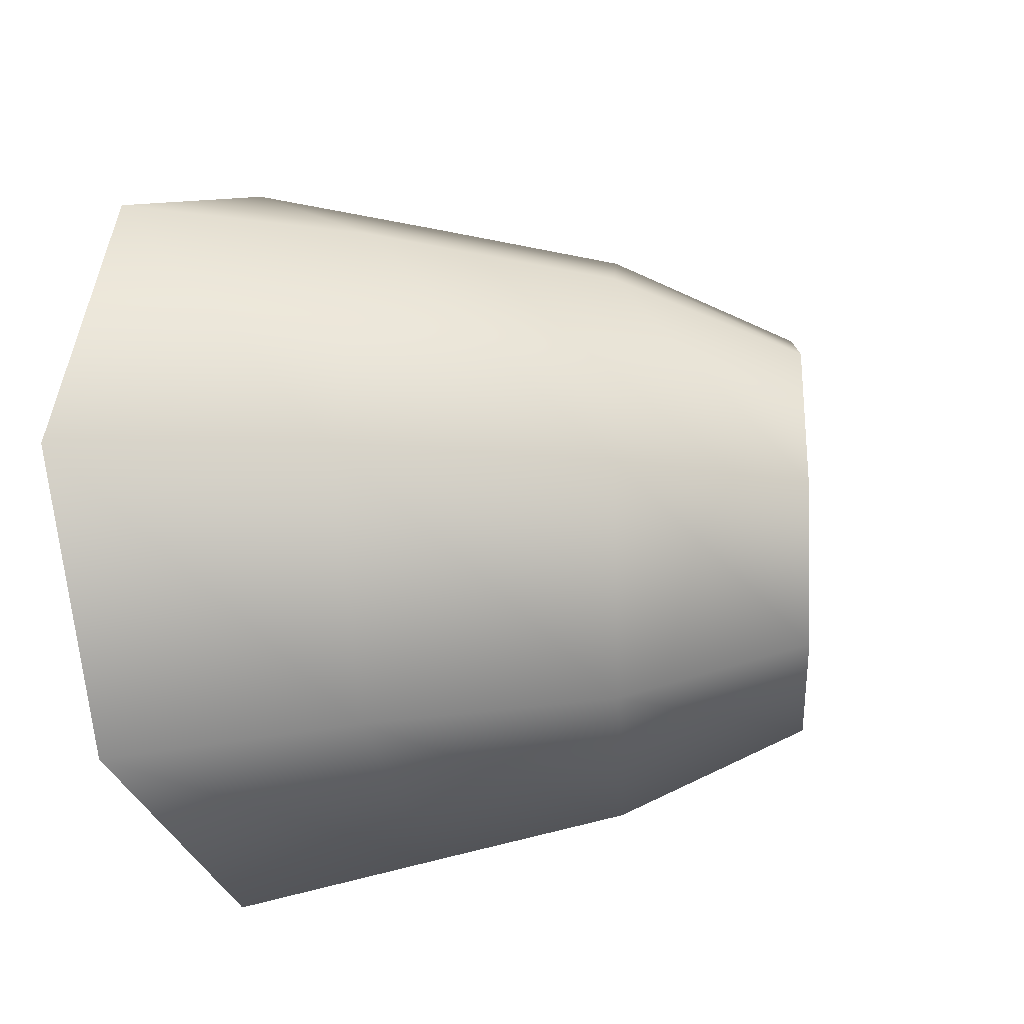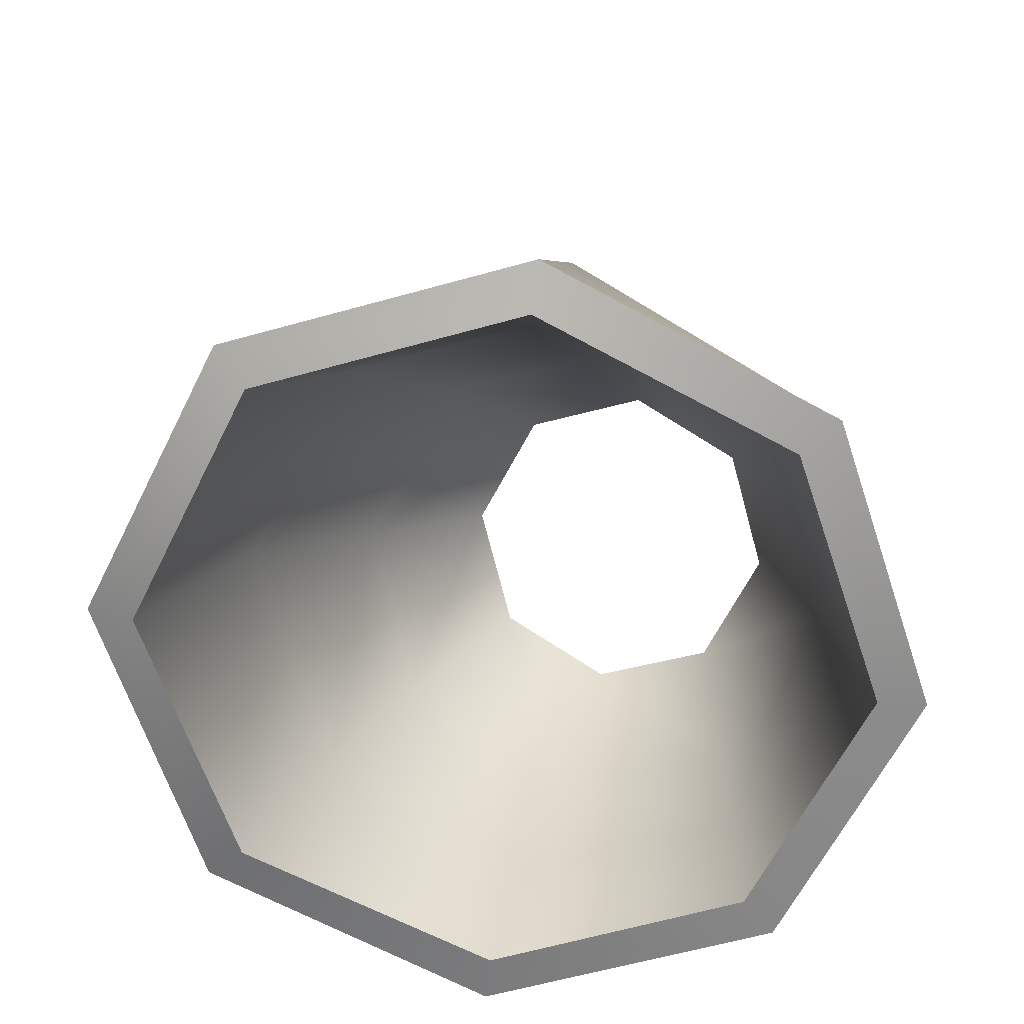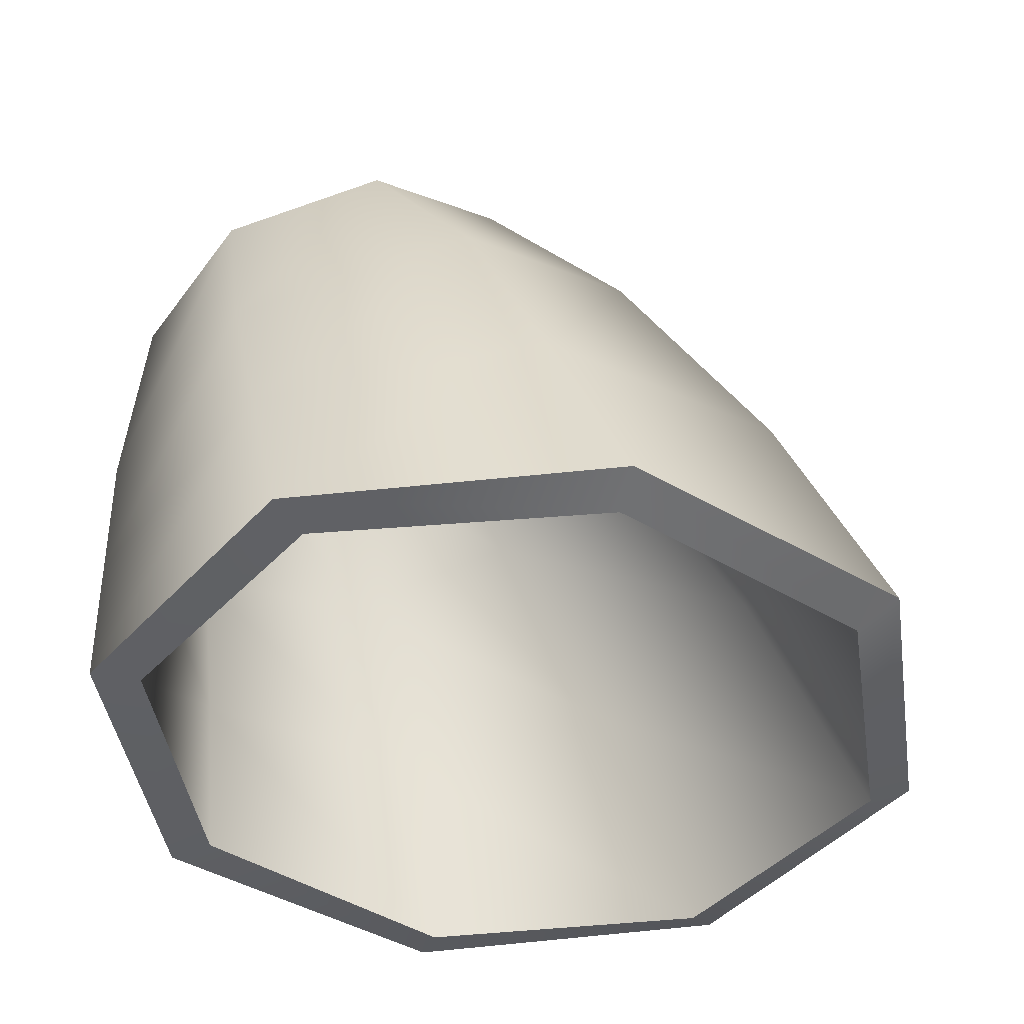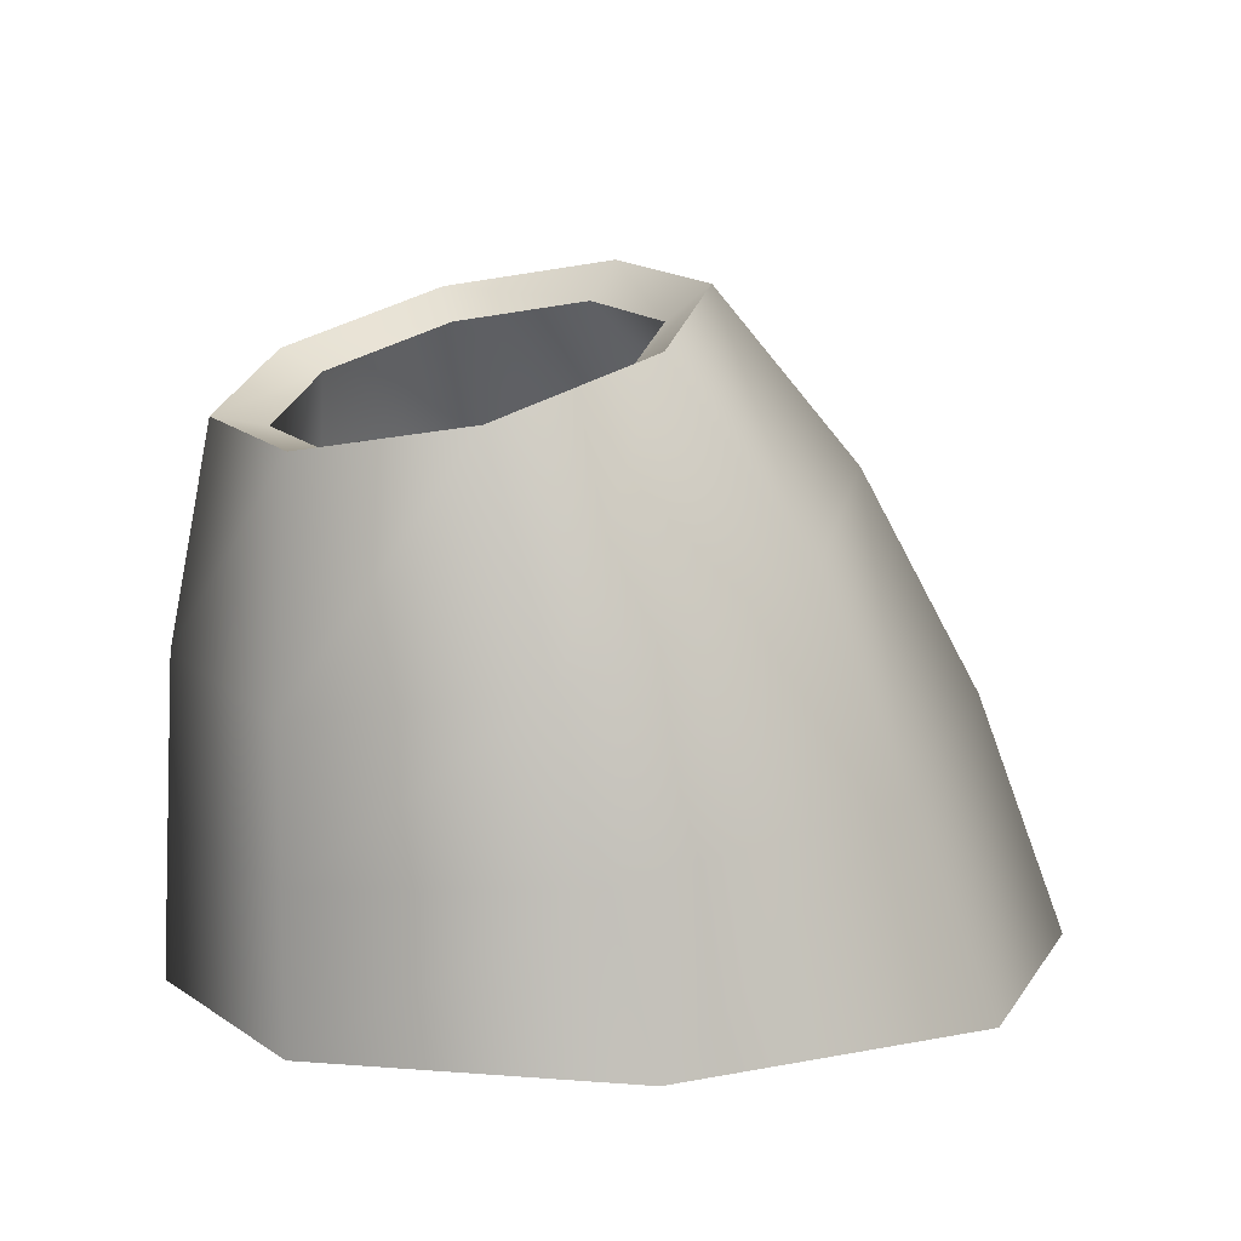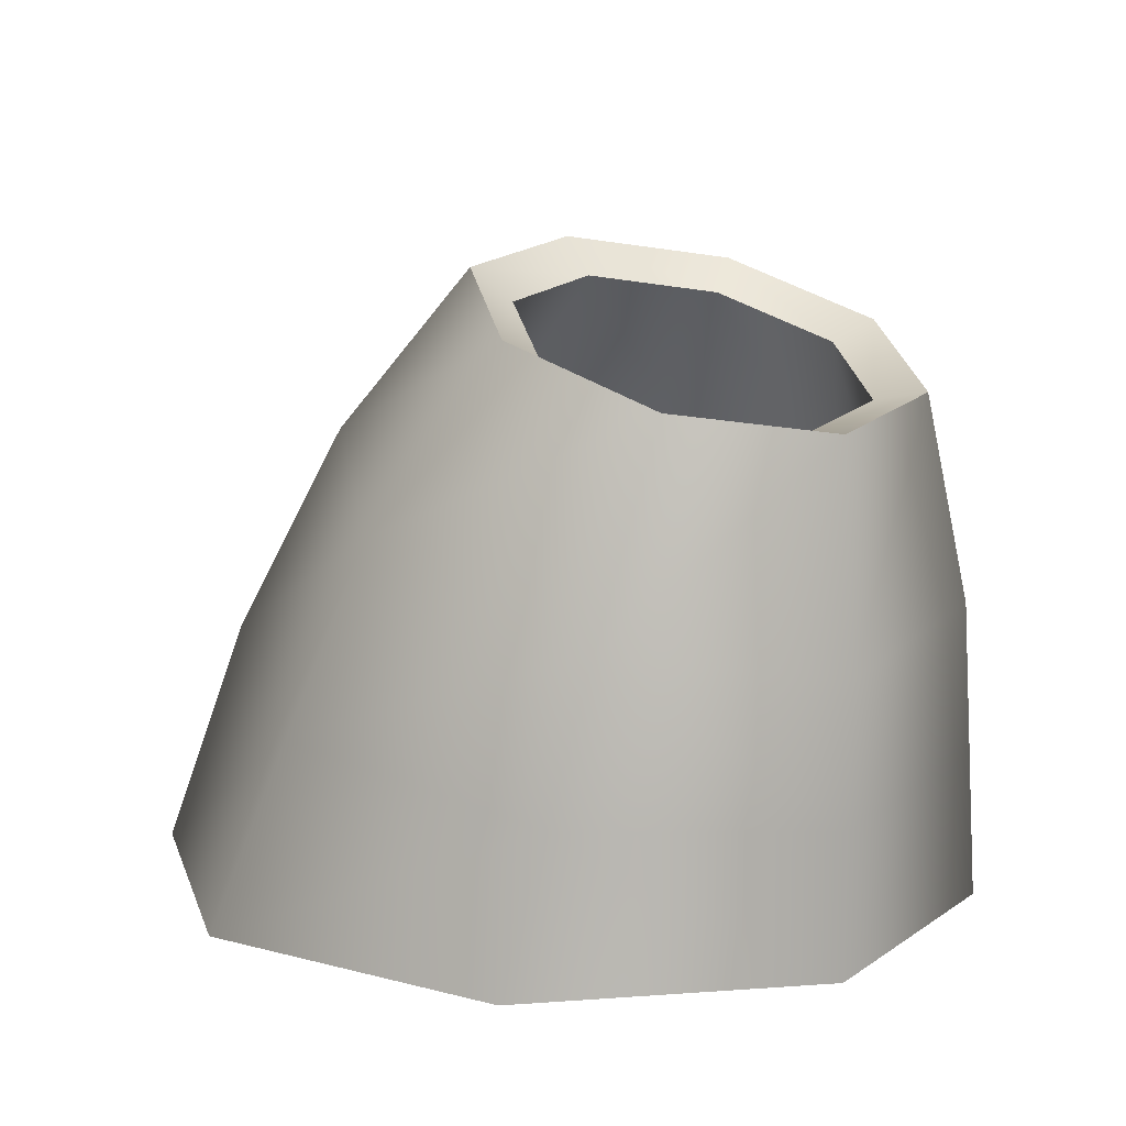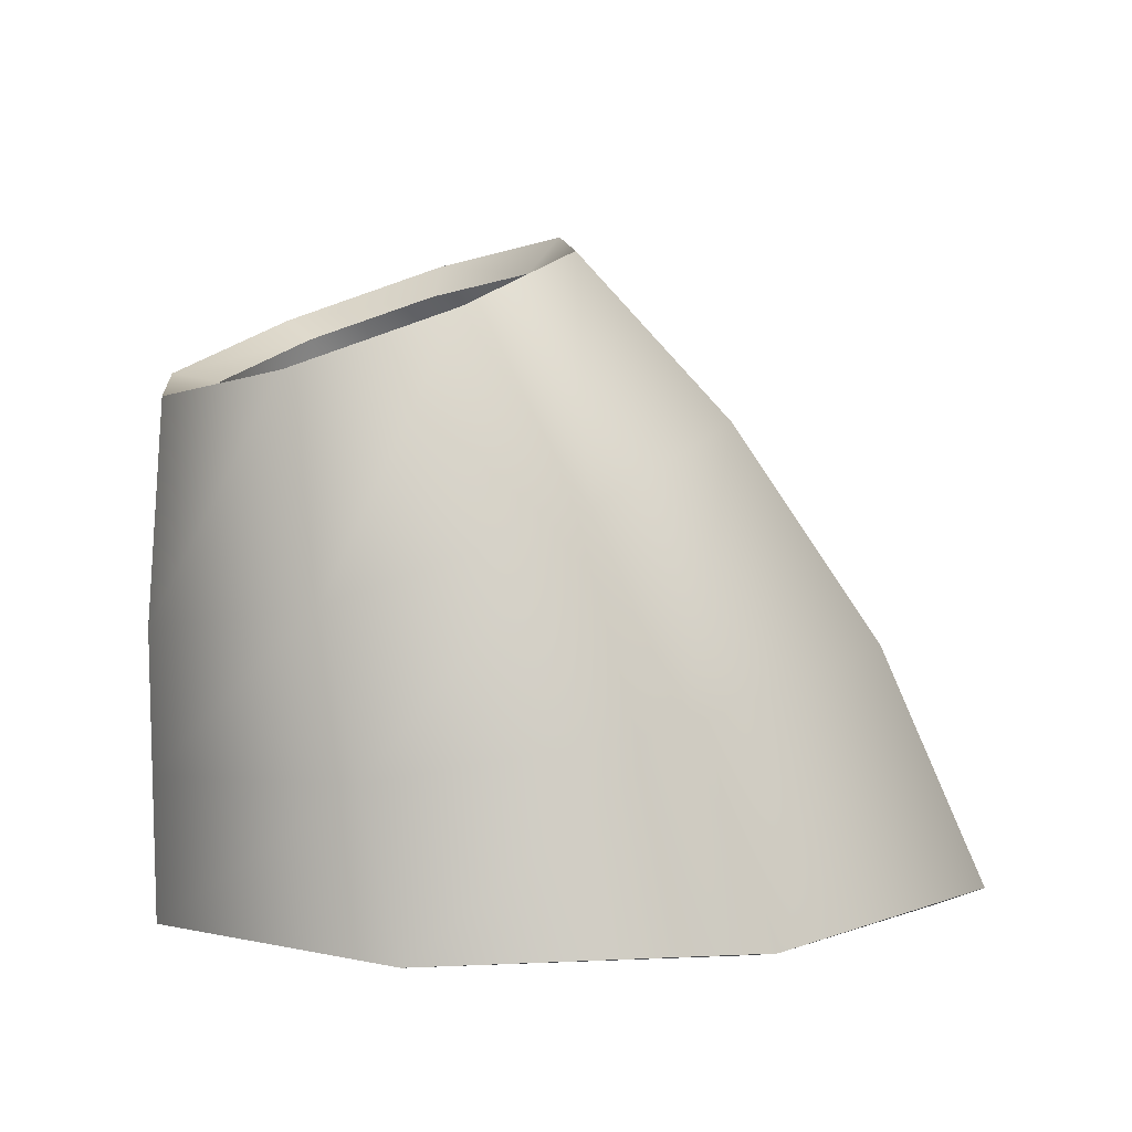
<metadata>
{"format":"obj","ext":"obj","renderer":"f3d","projection":"perspective","resolution":1024,"background":"white","views":[{"elev":-14.0,"azim":114.3,"up":"+Z"},{"elev":-62.2,"azim":129.8,"up":"+Y"},{"elev":-43.6,"azim":-15.0,"up":"+Y"},{"elev":6.0,"azim":-50.6,"up":"+Y"},{"elev":9.4,"azim":-125.9,"up":"+Y"},{"elev":3.5,"azim":-26.4,"up":"+Y"}]}
</metadata>
<code>
v 10.1 0.6602 -7.873
v 1.801 0.3072 -11.13
v -6.565 0.1278 -7.873
v -10.04 0.08406 1e-06
v -6.565 0.1278 7.873
v 1.801 0.3072 11.13
v 10.1 0.6602 7.873
v 13.55 0.7699 1e-06
v -0.1599 17.28 -4.263
v -4.139 15.75 -6.029
v -8.118 14.22 -4.263
v -9.767 13.59 -1e-06
v -8.118 14.22 4.263
v -4.139 15.75 6.029
v -0.1599 17.28 4.263
v 1.488 17.92 -1e-06
v -1.897 10.88 8.539
v -7.854 8.592 6.038
v -10.19 7.694 0
v -7.854 8.592 -6.038
v -1.897 10.88 -8.539
v 3.417 12.93 -6.038
v 5.752 13.82 0
v 3.417 12.93 6.038
v -0.01696 5.657 9.826
v -7.215 4.395 6.948
v -10.12 3.921 0
v -7.215 4.395 -6.948
v -0.01696 5.657 -9.826
v 7.393 7.099 -6.948
v 10.28 7.606 0
v 7.393 7.099 6.948
v 9.237 0.1402 -6.919
v 1.842 0 -9.772
v 0.0458 5.316 -8.371
v 6.491 6.457 -5.943
v -5.599 0.06732 -6.889
v -6.156 4.336 -5.894
v -8.67 0.139 1e-06
v -8.622 3.983 0
v -5.599 0.06732 6.889
v -6.156 4.336 5.894
v 1.842 0 9.772
v 0.0458 5.316 8.371
v 9.237 0.1402 6.919
v 6.491 6.457 5.943
v 12.3 0.1682 1e-06
v 8.995 6.843 1e-06
v -1.761 10.41 7.127
v -6.76 8.451 5.029
v -3.937 15.19 4.762
v -7.077 13.99 3.361
v -8.693 7.68 0
v -8.37 13.49 -1e-06
v -6.76 8.451 -5.029
v -7.077 13.99 -3.361
v -1.761 10.41 -7.127
v -3.937 15.19 -4.762
v 2.664 12.11 -5.04
v -0.7865 16.4 -3.373
v 4.623 12.84 0
v 0.5186 16.91 0
v 2.664 12.11 5.04
v -0.7865 16.4 3.373
f 33 36 35 34
f 34 35 38 37
f 38 40 39 37
f 39 40 42 41
f 41 42 44 43
f 43 44 46 45
f 45 46 48 47
f 47 48 36 33
f 50 52 51 49
f 53 54 52 50
f 55 56 54 53
f 57 58 56 55
f 59 60 58 57
f 61 62 60 59
f 63 64 62 61
f 49 51 64 63
f 42 50 49 44
f 40 53 50 42
f 55 53 40 38
f 35 57 55 38
f 36 59 57 35
f 48 61 59 36
f 46 63 61 48
f 44 49 63 46
f 1 2 29 30
f 2 3 28 29
f 28 3 4 27
f 4 5 26 27
f 5 6 25 26
f 6 7 32 25
f 7 8 31 32
f 8 1 30 31
f 18 17 14 13
f 19 18 13 12
f 20 19 12 11
f 21 20 11 10
f 22 21 10 9
f 23 22 9 16
f 24 23 16 15
f 17 24 15 14
f 26 25 17 18
f 27 26 18 19
f 20 28 27 19
f 29 28 20 21
f 30 29 21 22
f 31 30 22 23
f 32 31 23 24
f 25 32 24 17
f 1 33 34 2
f 2 34 37 3
f 3 37 39 4
f 4 39 41 5
f 5 41 43 6
f 6 43 45 7
f 7 45 47 8
f 8 47 33 1
f 14 51 52 13
f 13 52 54 12
f 12 54 56 11
f 11 56 58 10
f 10 58 60 9
f 9 60 62 16
f 16 62 64 15
f 15 64 51 14

</code>
